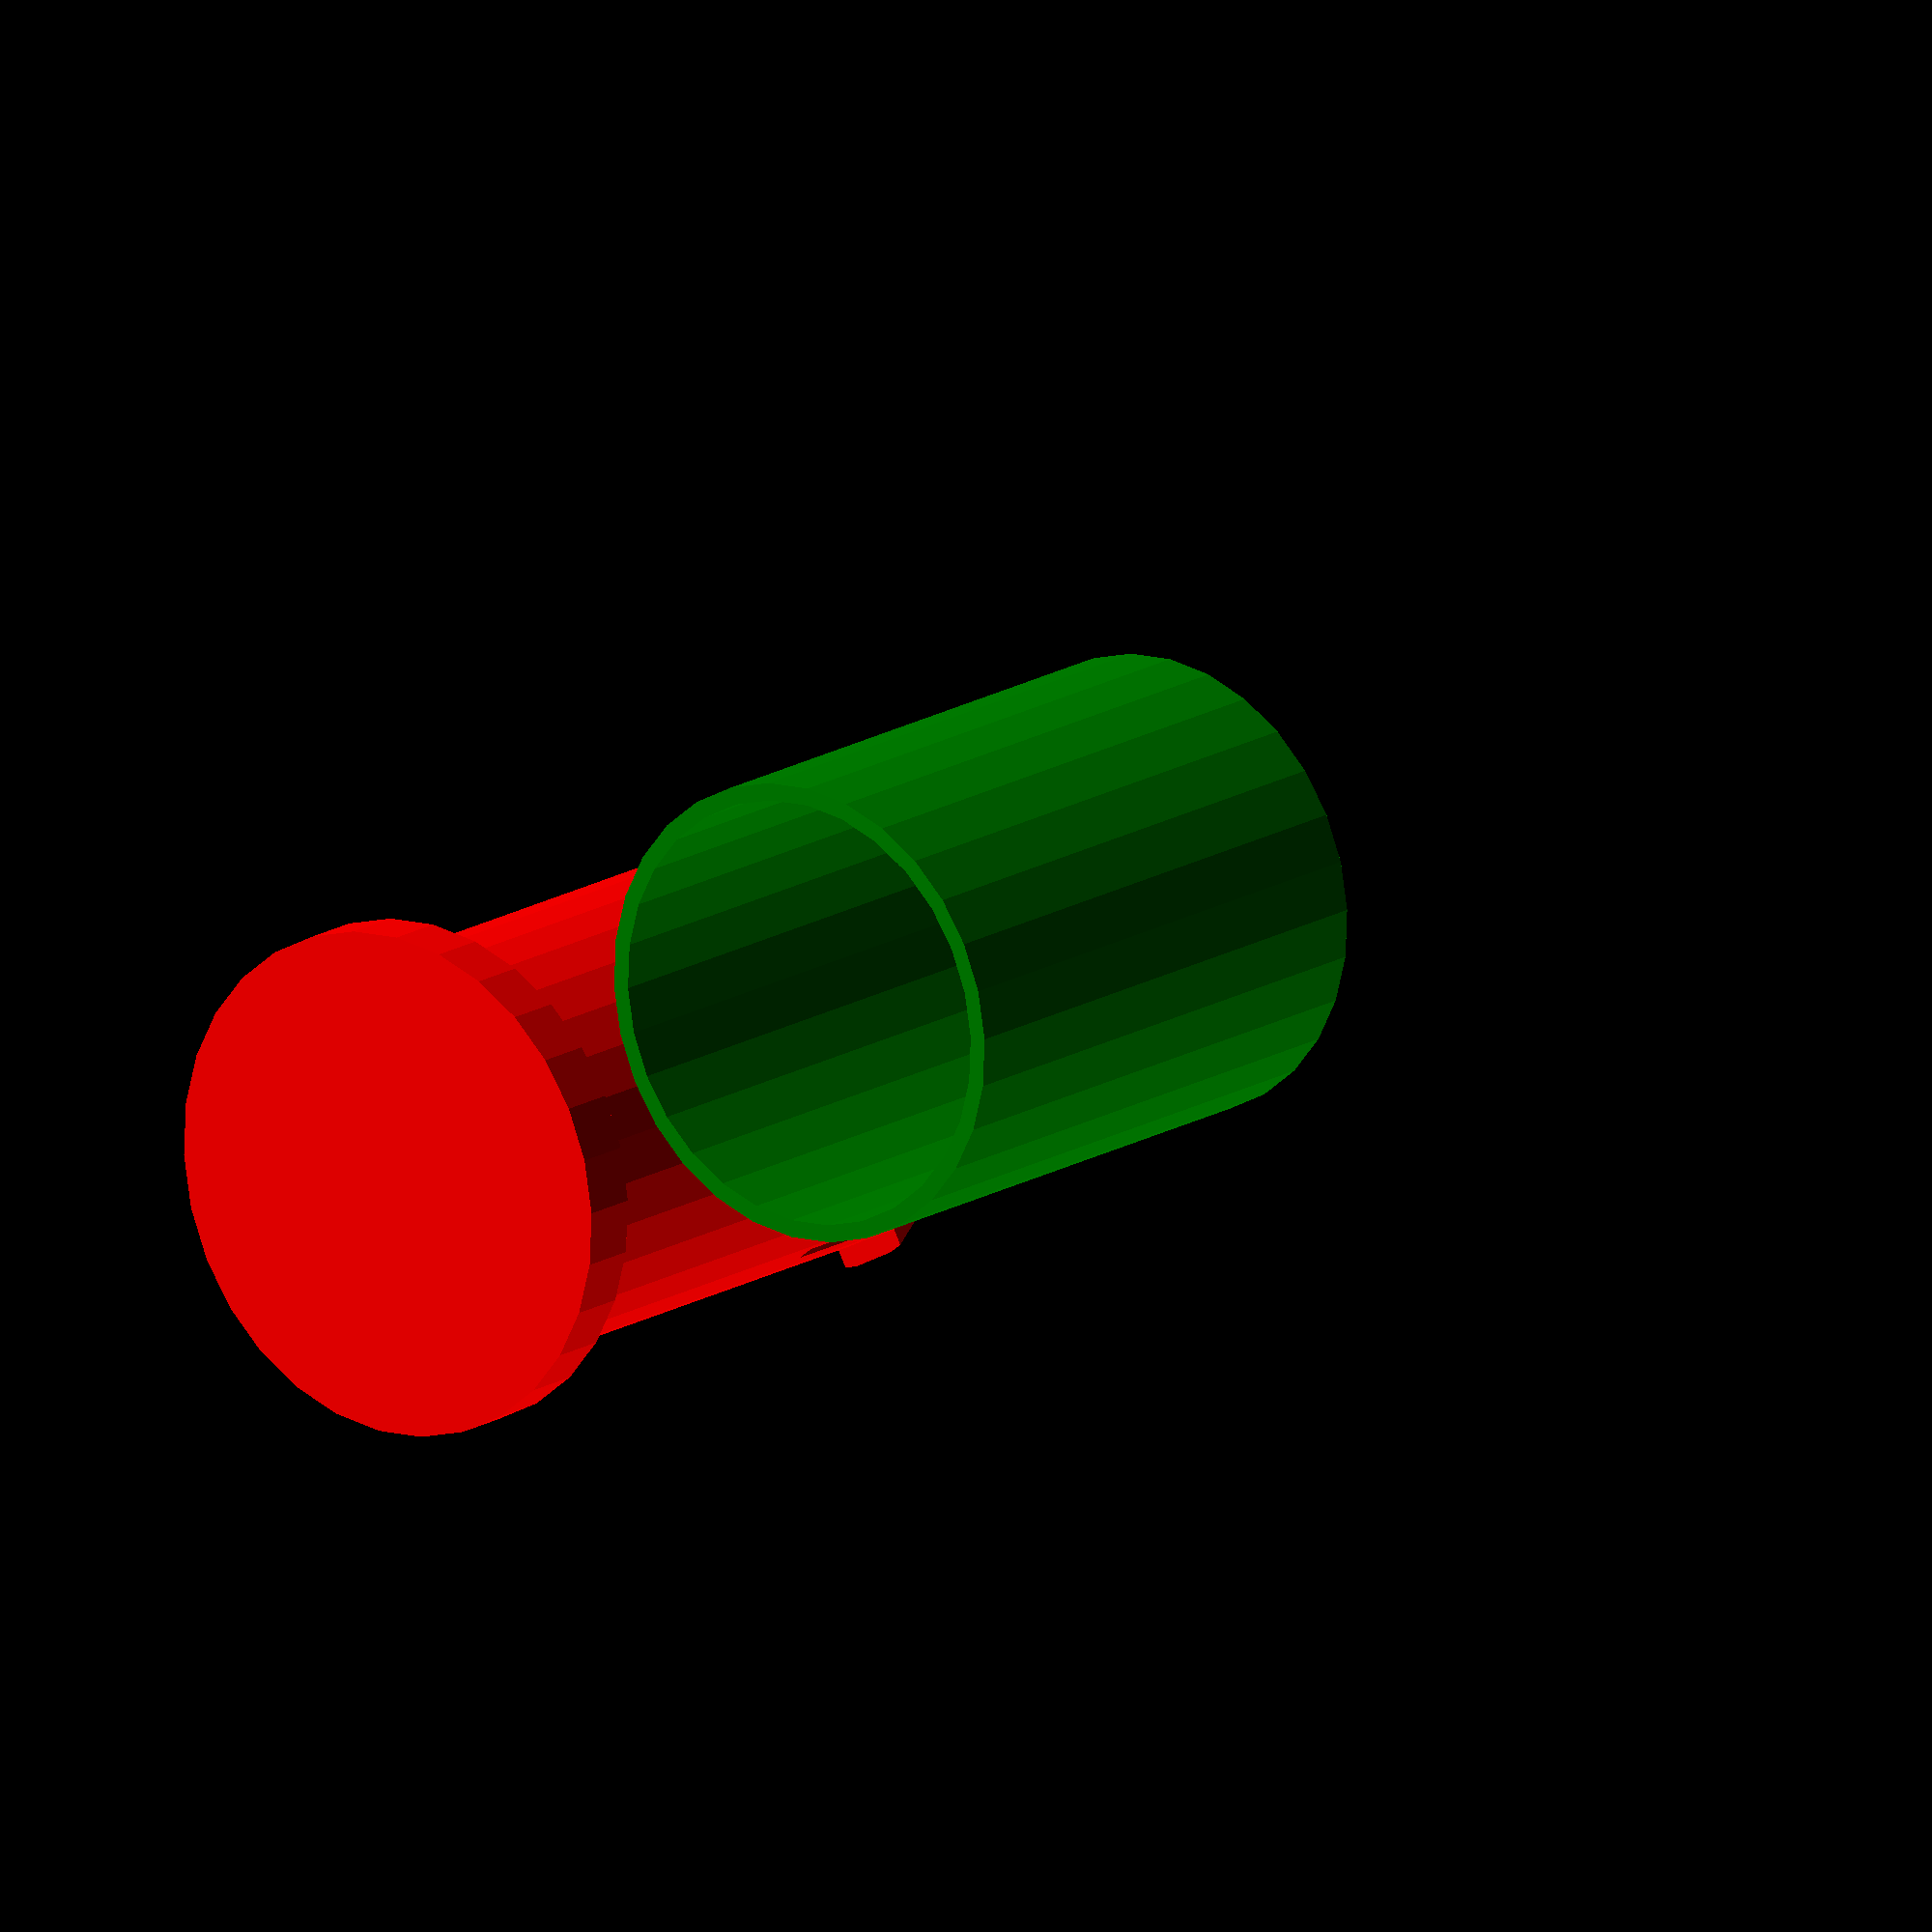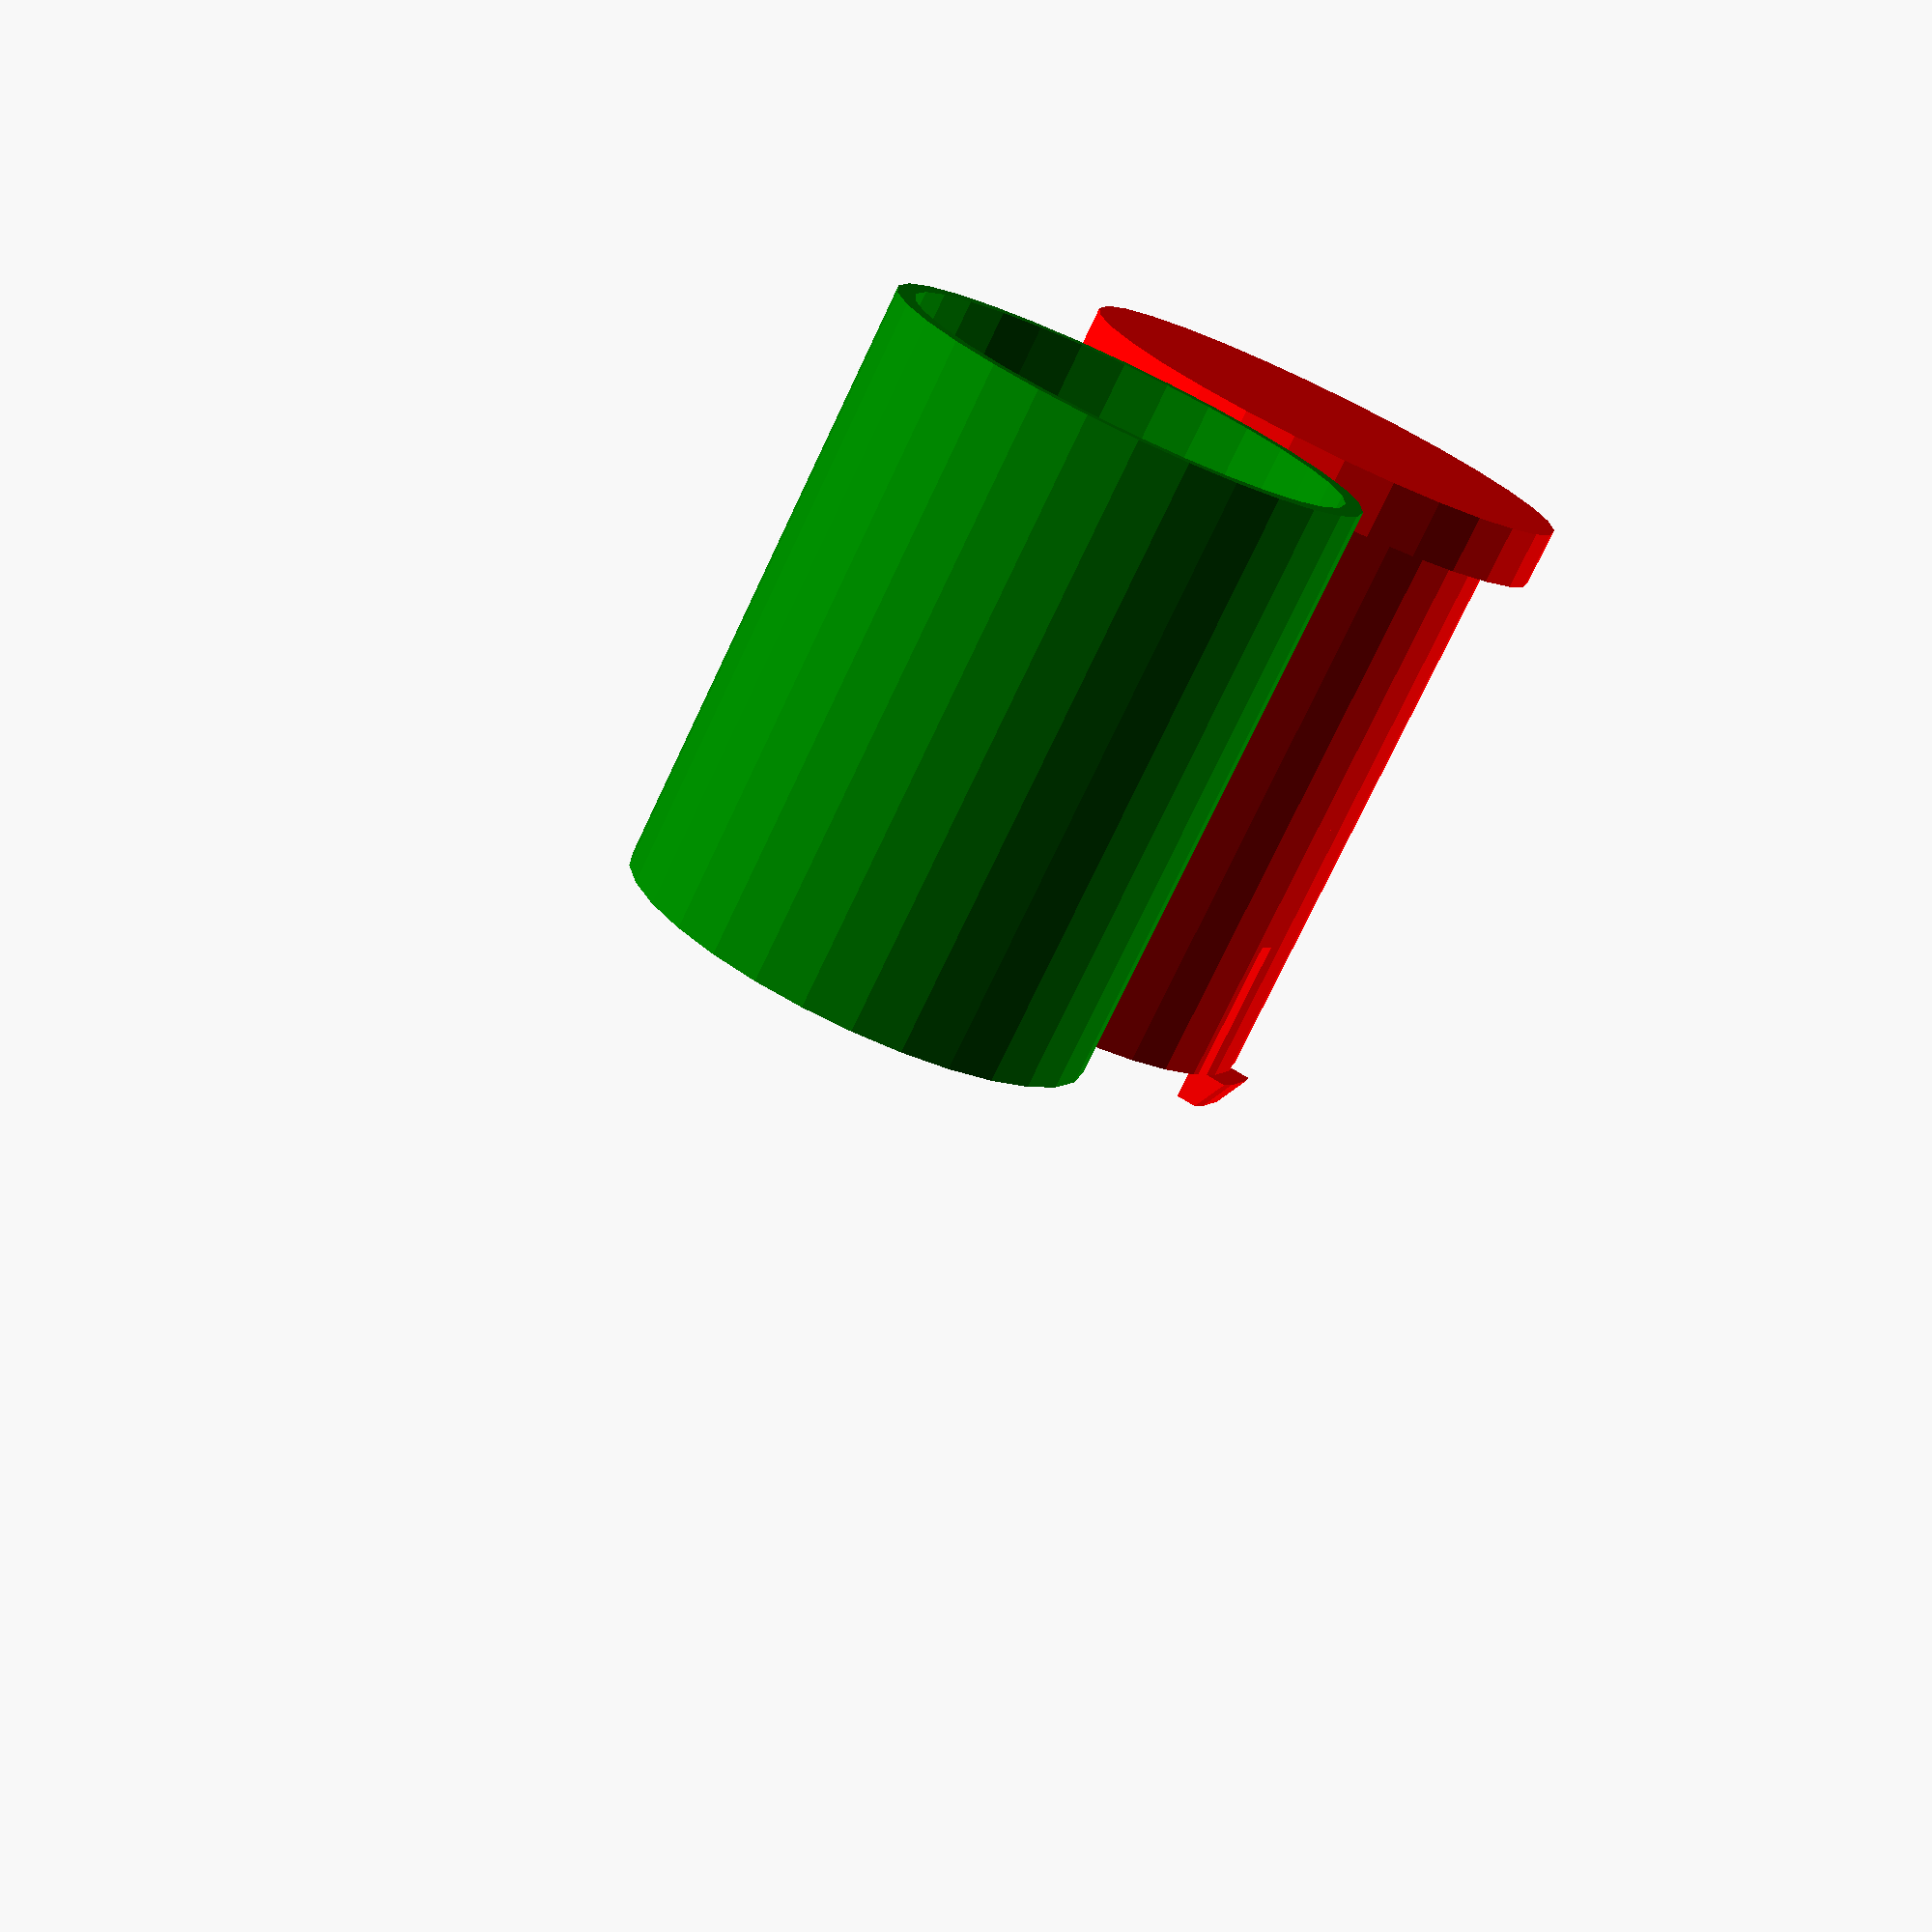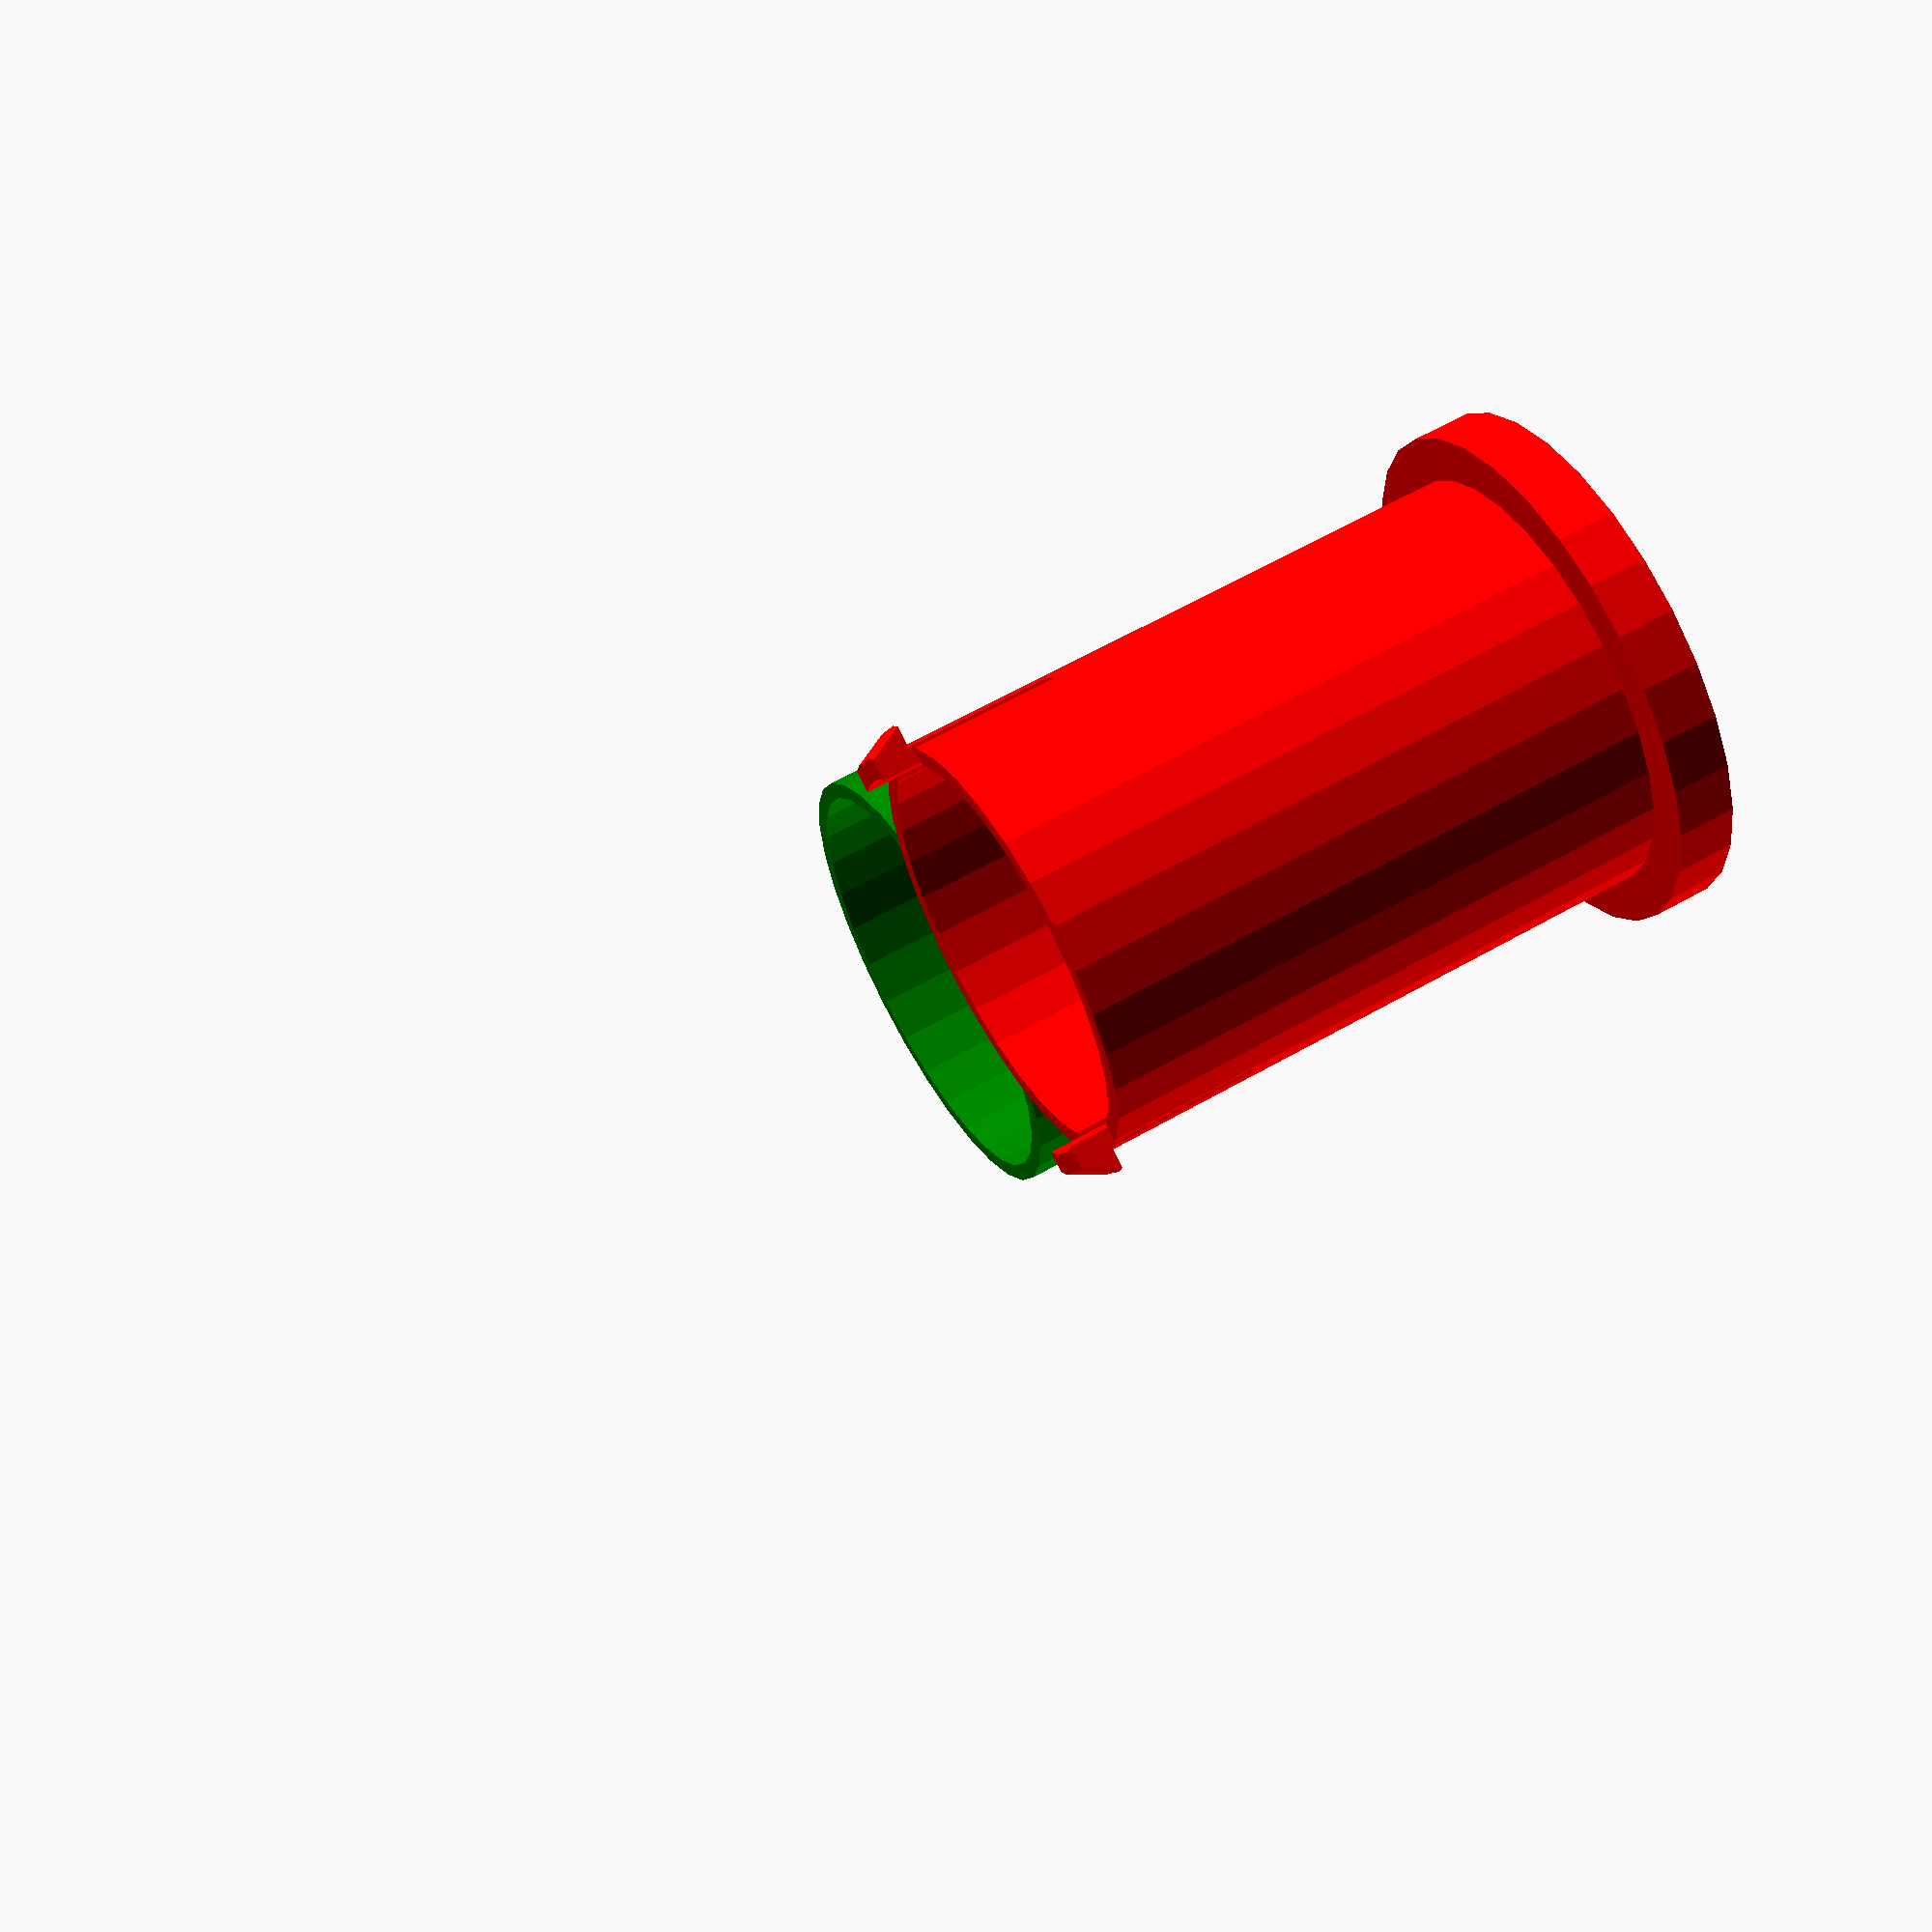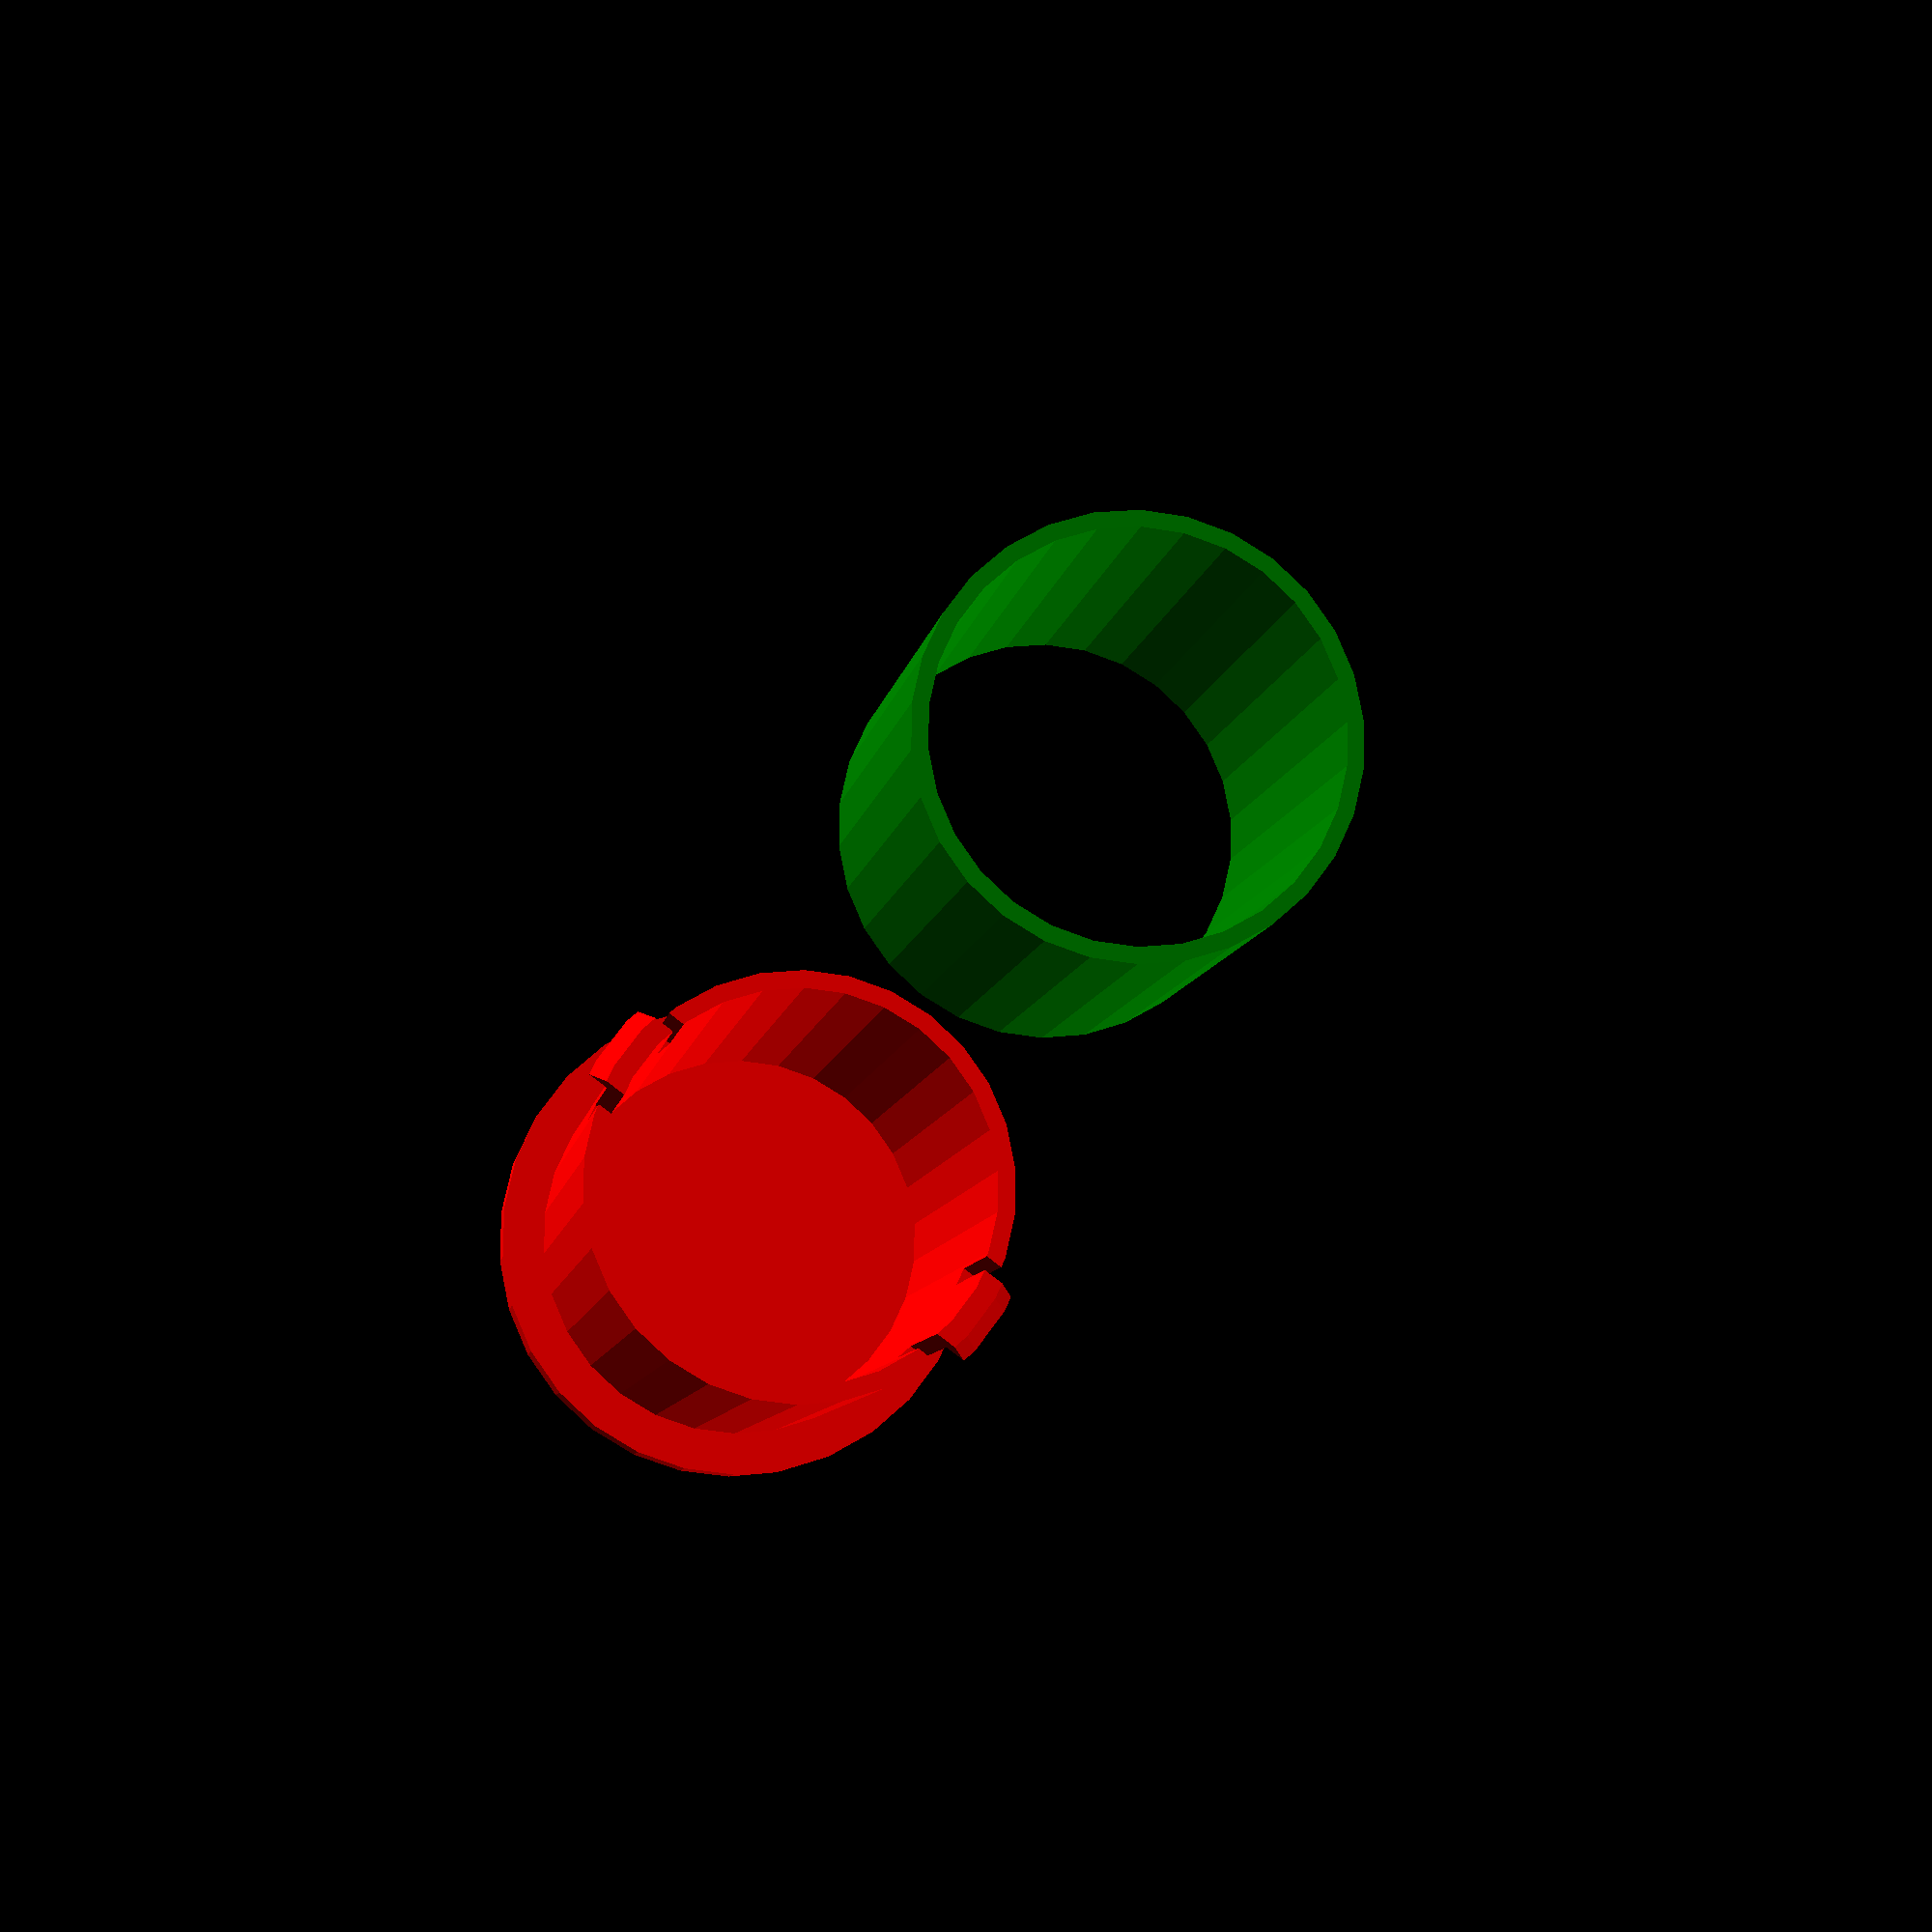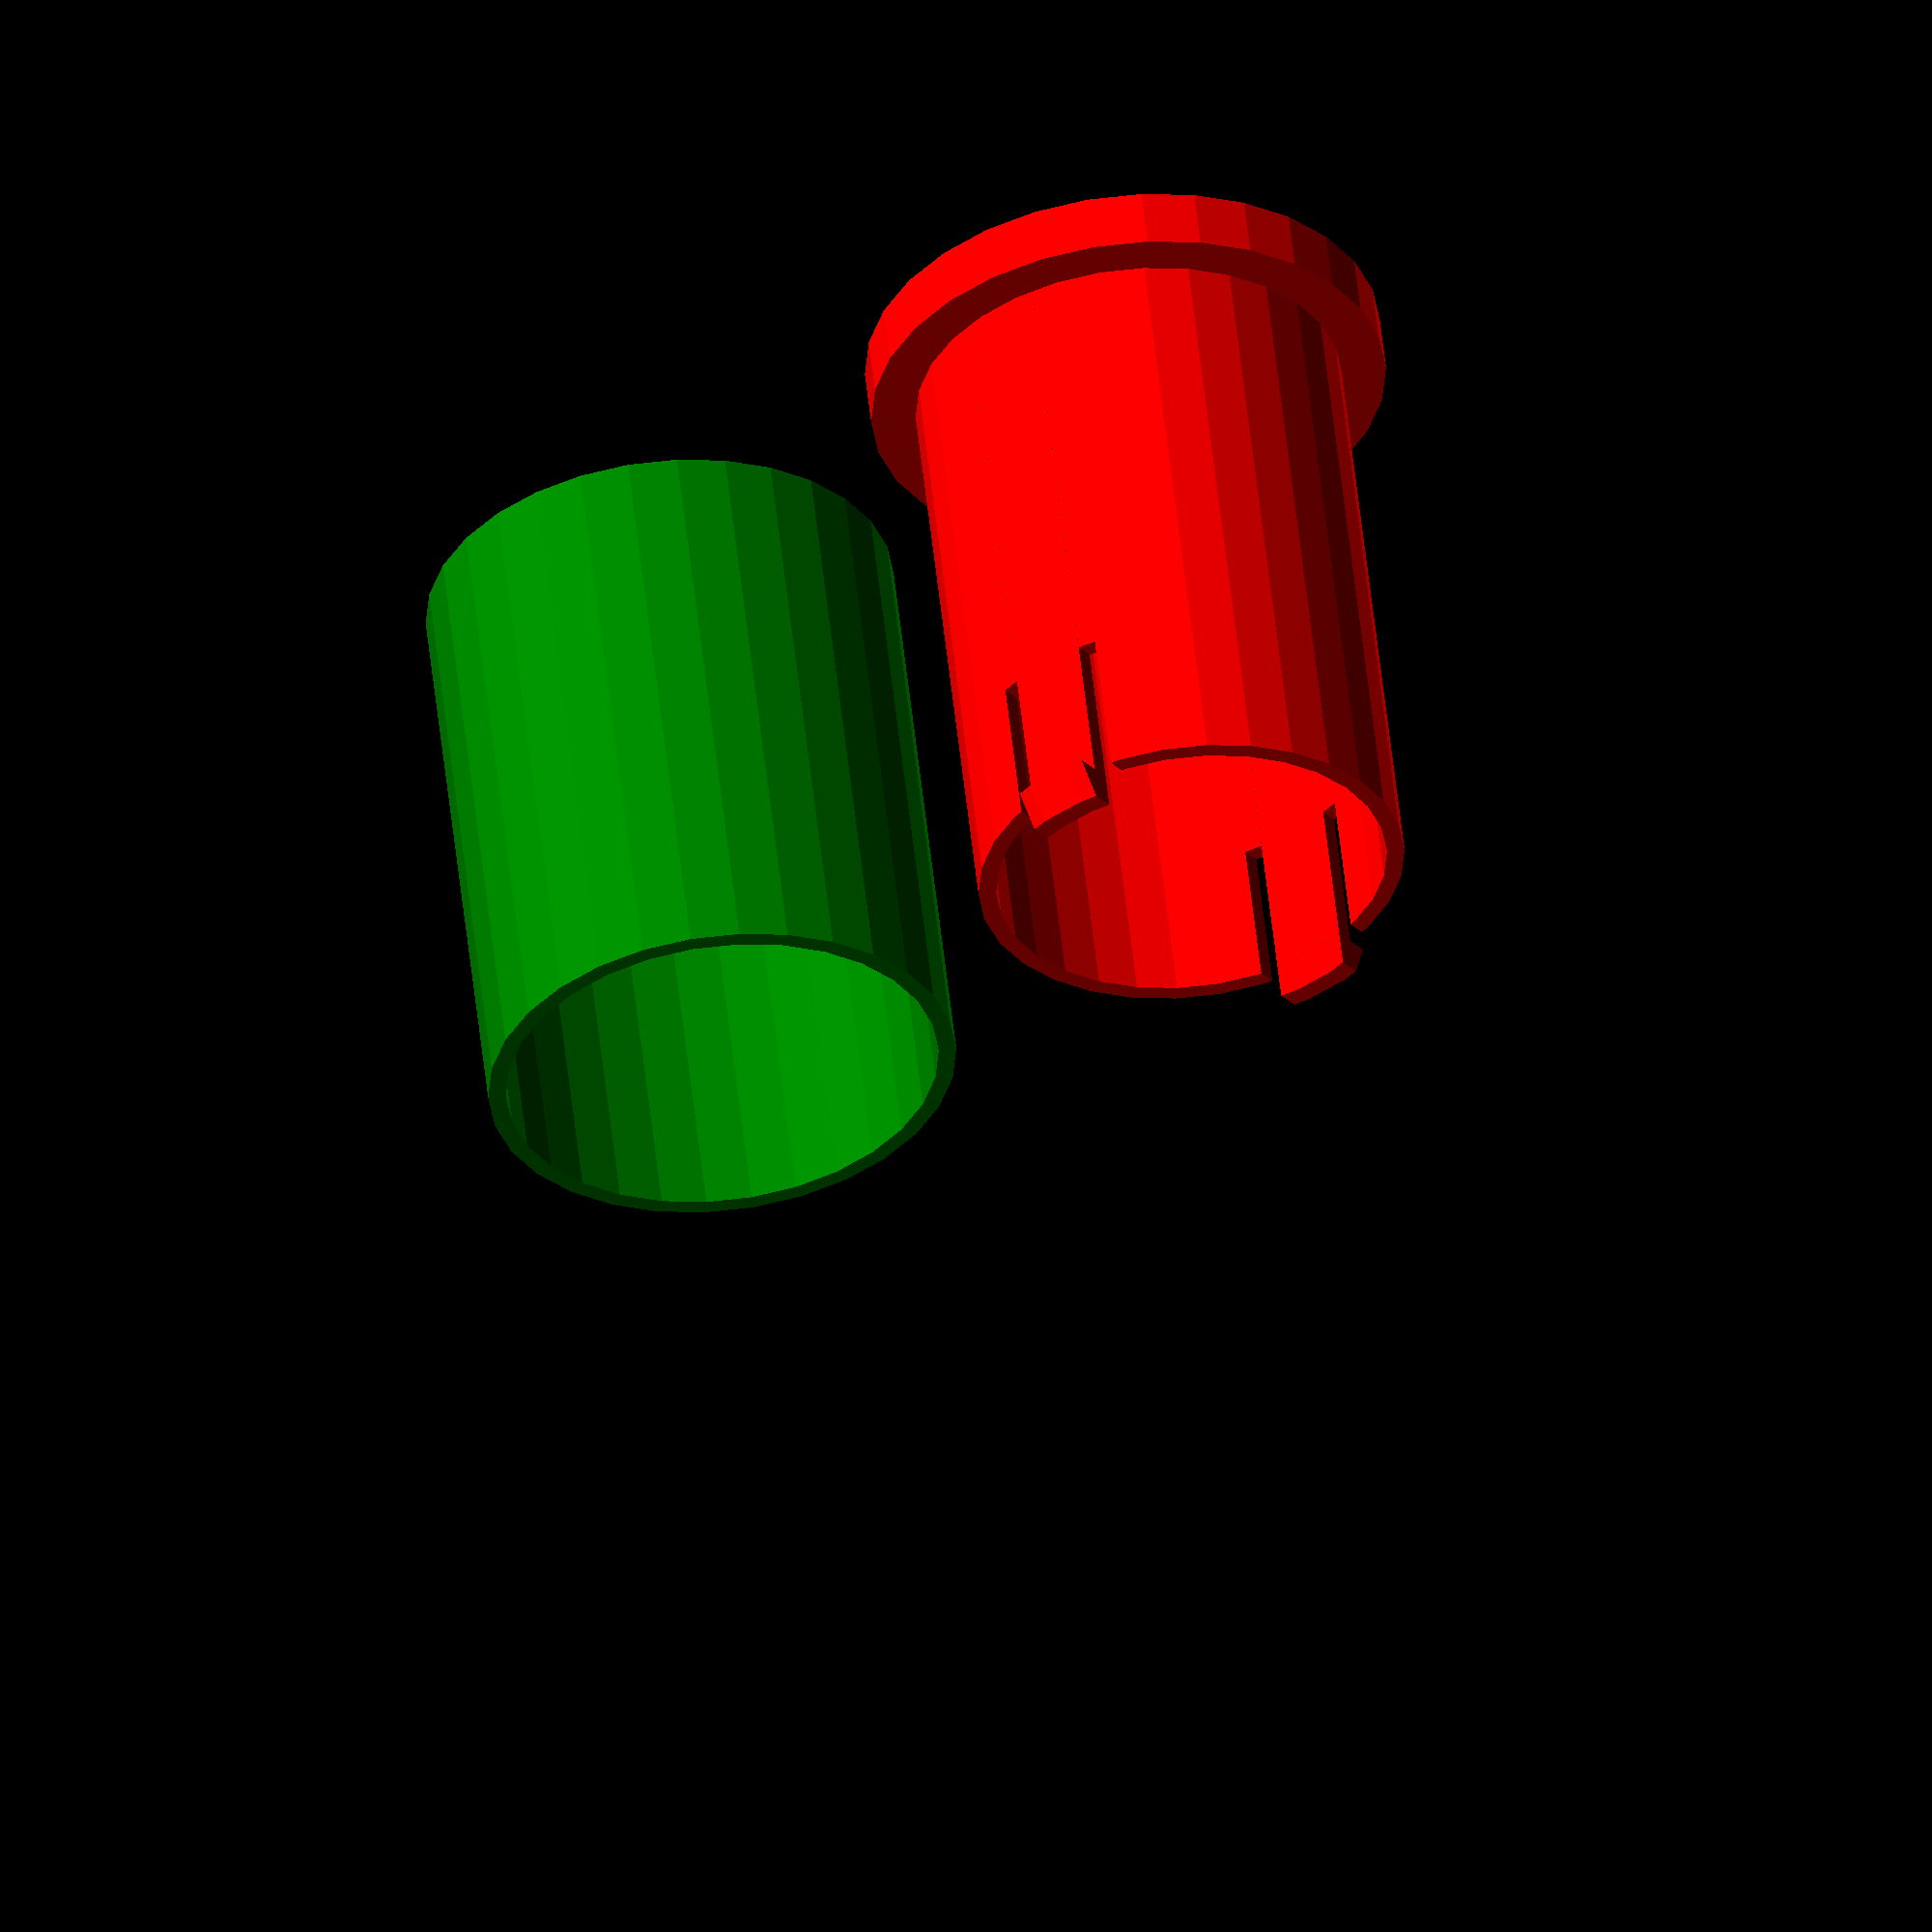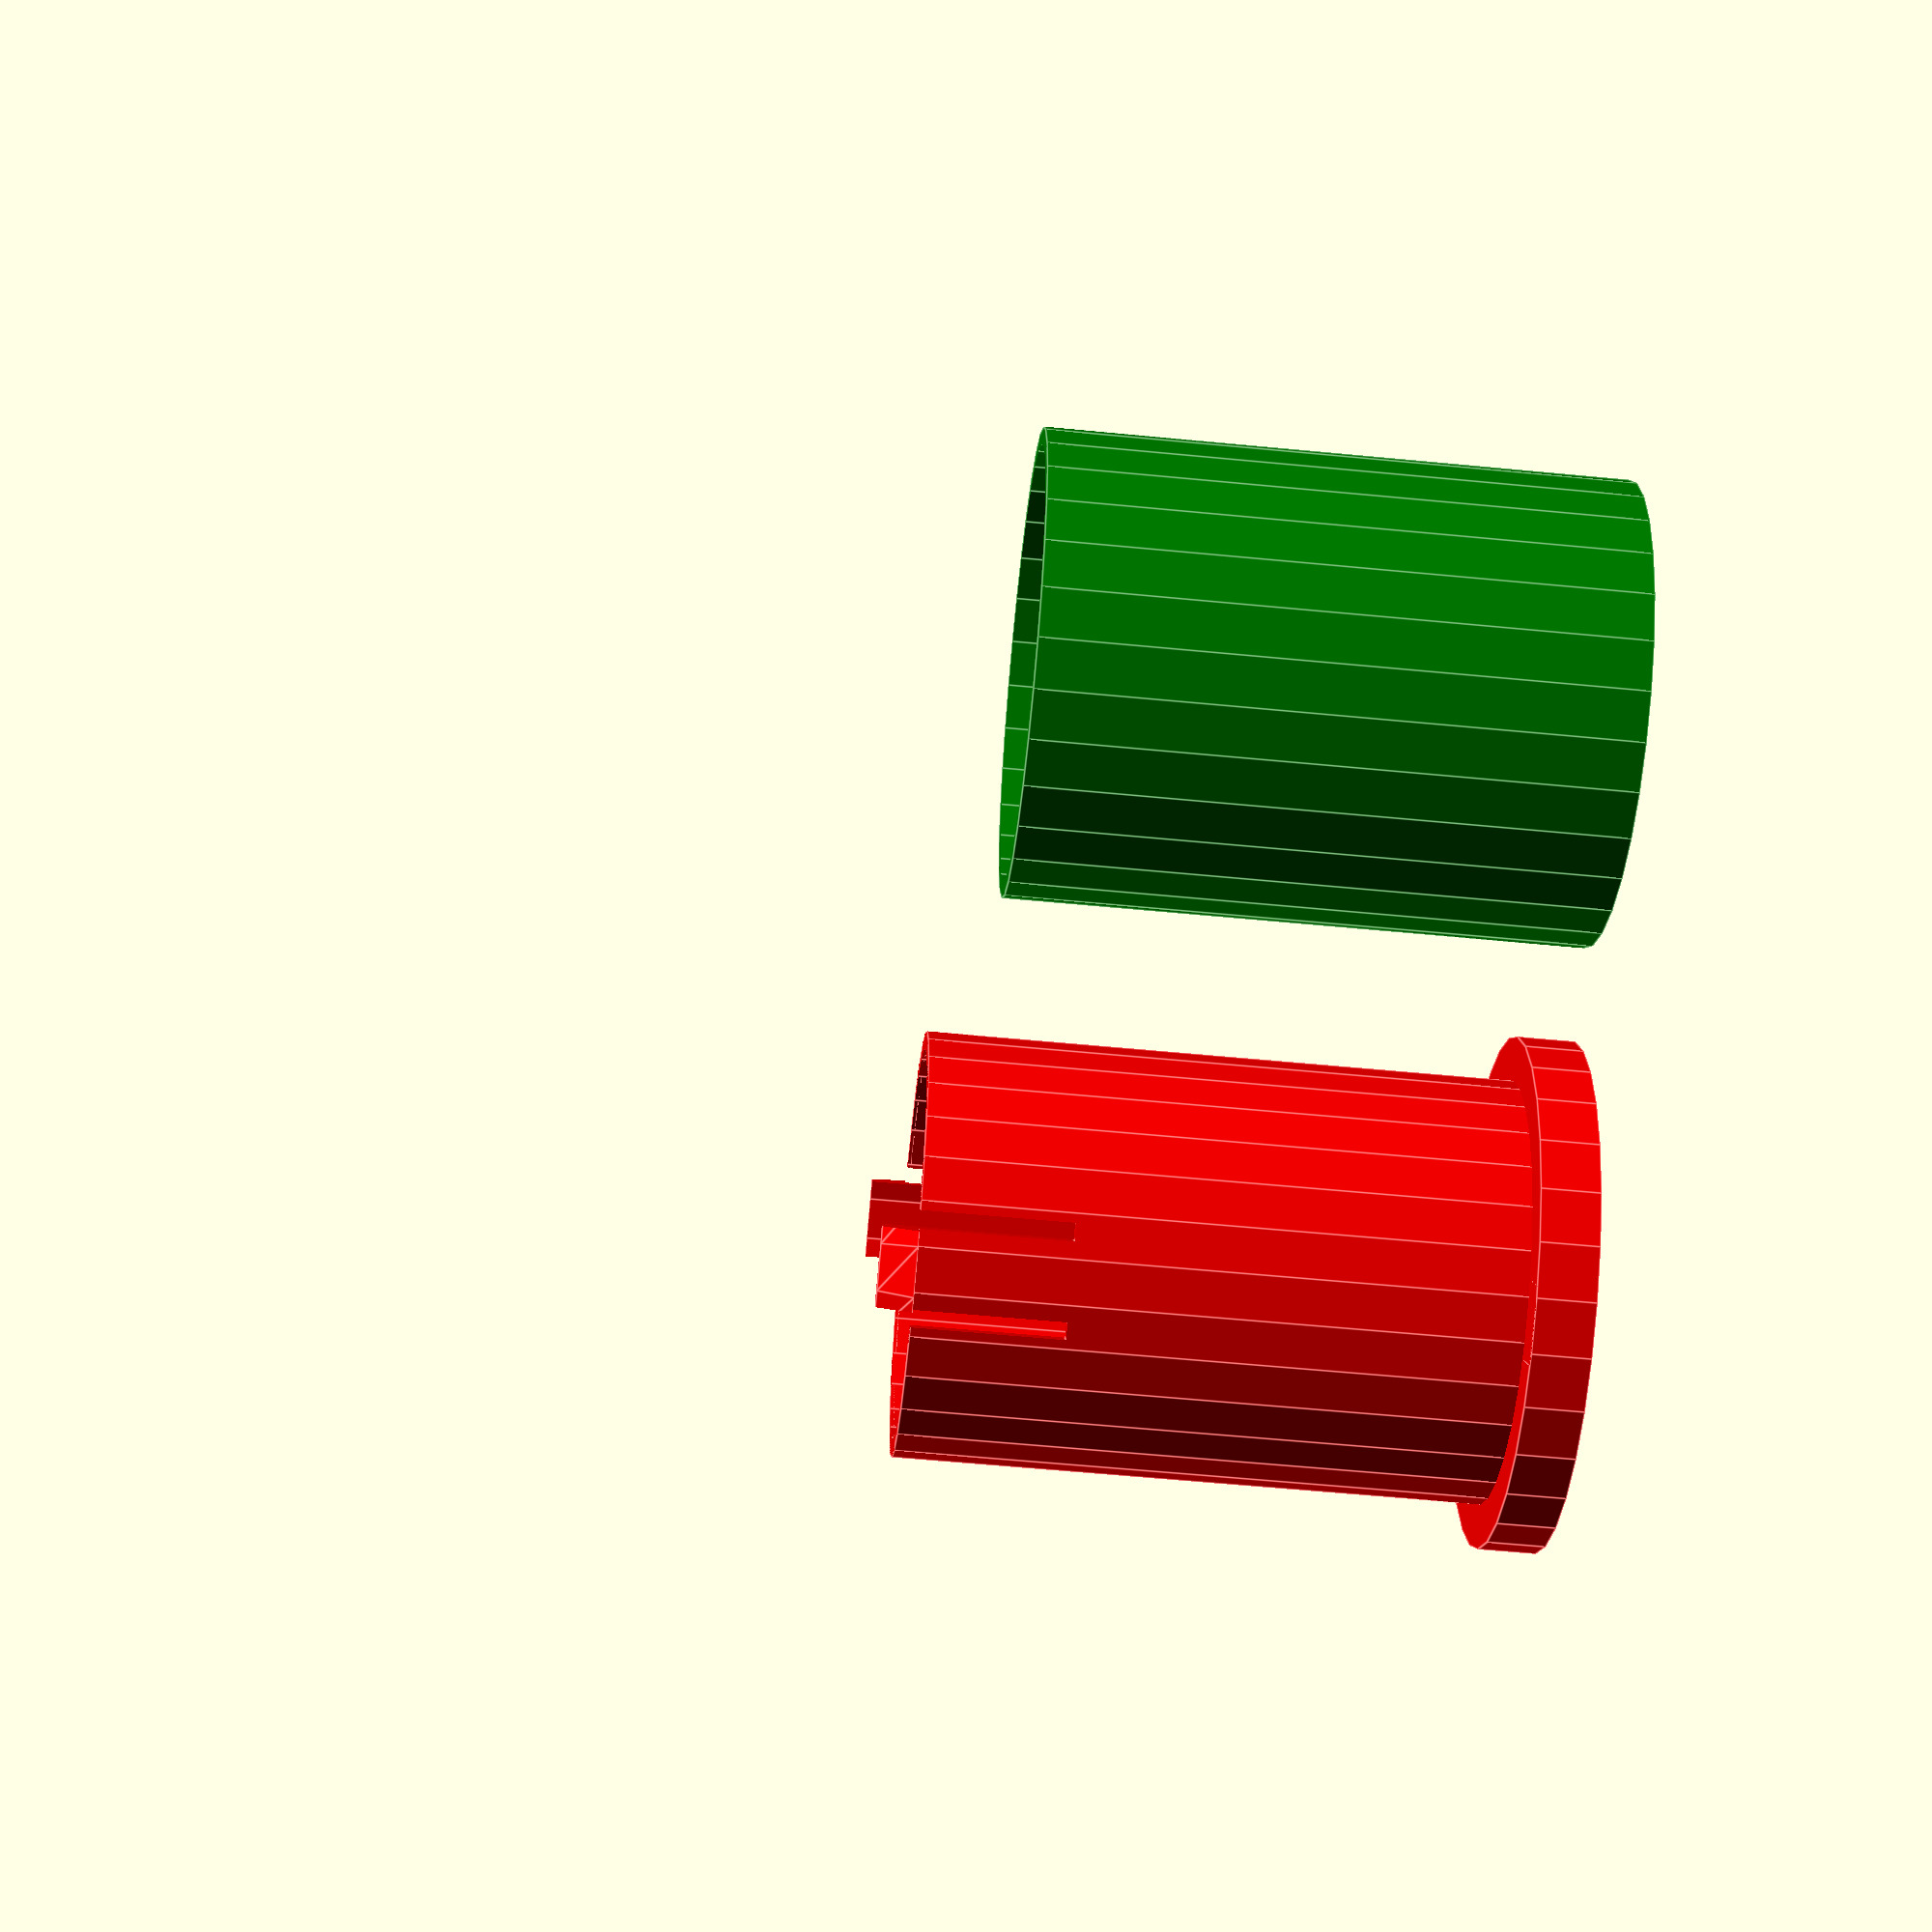
<openscad>
$fn=30;


module cyl(height, radius, thickness) {
    difference() {
        cylinder(height, r=radius);
        translate([0,0,-height*0.1]) 
            cylinder(height * 1.2, r=radius-thickness/2);
    }
}


h = 5;
r = 2;
t = 0.3;
c = 0.03;
translate([-5, 0, 0]) color("GREEN") cyl(h, r, t);
color("RED") {
    translate([0, 0, .5])
    difference() {
        union() {
            translate([0, 0, -c]) cyl(h+c*2, r-t/2-c, t);
            translate([0, 0, -.5]) cylinder(.5, r=r*1.1);
            intersection() {
                translate([0, 0, h+c]) 
                    difference() {
                        cylinder(t, r, r-t/2);
                        translate([0,0,-c]) cylinder(t*3, r=r-t-c);
                    }
                translate([-r/3/2, -r*2, 0]) cube([r/3, r*4, h*2]);
            }
        }
        union() {
            translate([-(r/3/2+t/2), -r*2, h*.75]) cube([t/2, r*4, h*2]);
            translate([(r/3/2), -r*2, h*.75]) cube([t/2, r*4, h*2]);
        }
    }
}
</openscad>
<views>
elev=163.8 azim=207.5 roll=322.0 proj=o view=wireframe
elev=74.6 azim=245.7 roll=154.7 proj=p view=solid
elev=118.3 azim=115.5 roll=120.2 proj=p view=solid
elev=188.2 azim=306.7 roll=188.6 proj=p view=wireframe
elev=125.9 azim=142.2 roll=186.1 proj=o view=solid
elev=240.5 azim=333.9 roll=95.6 proj=p view=edges
</views>
